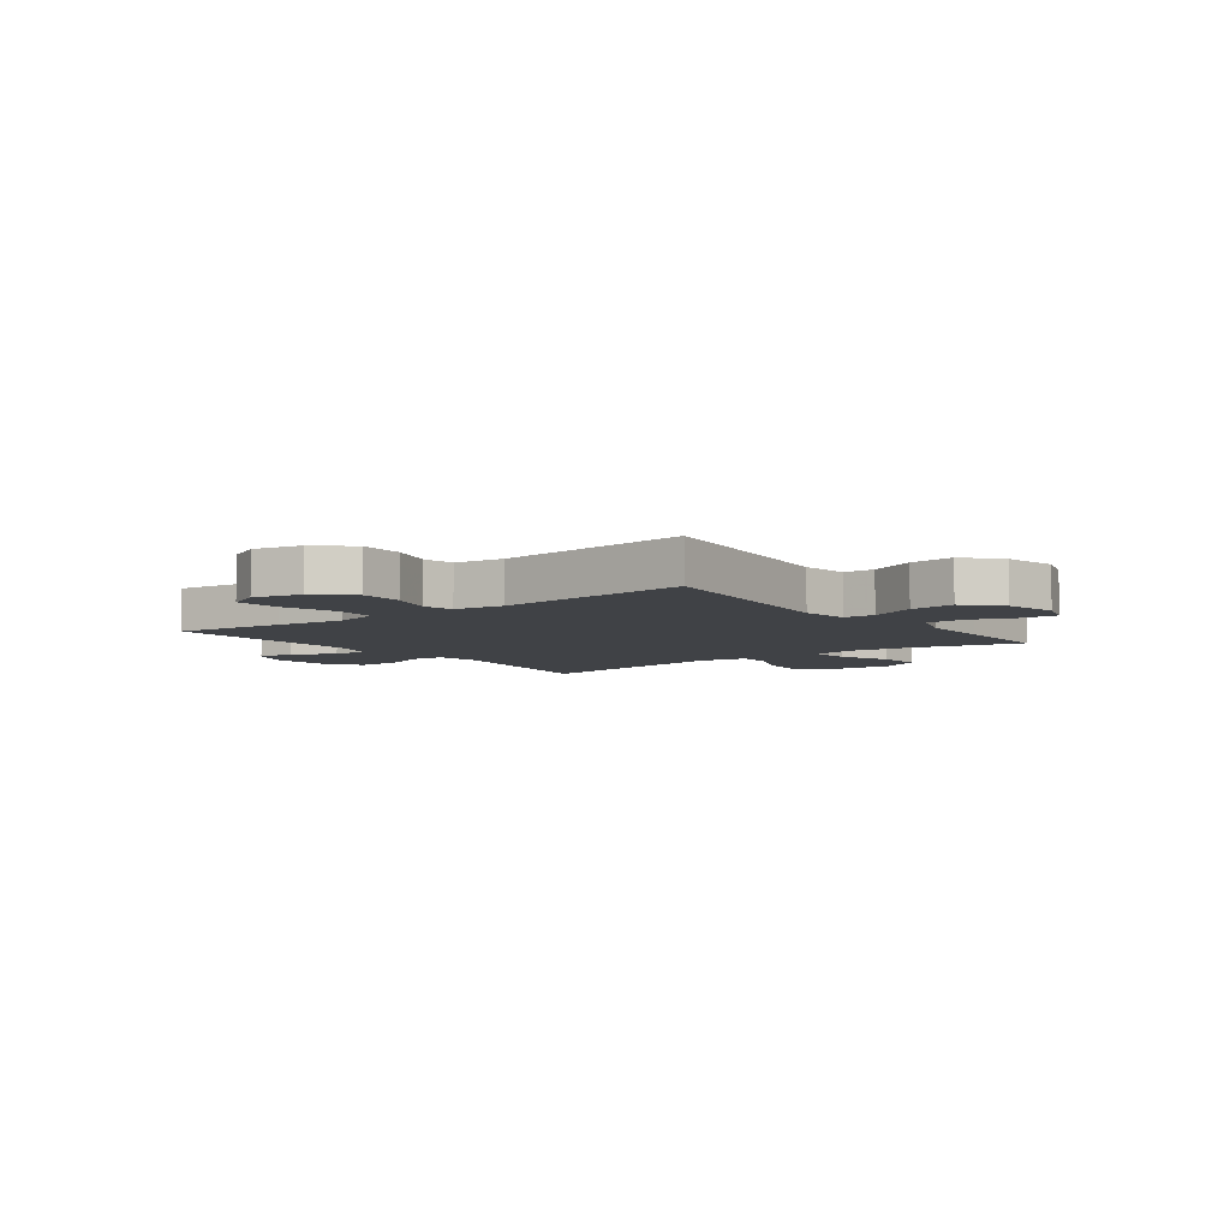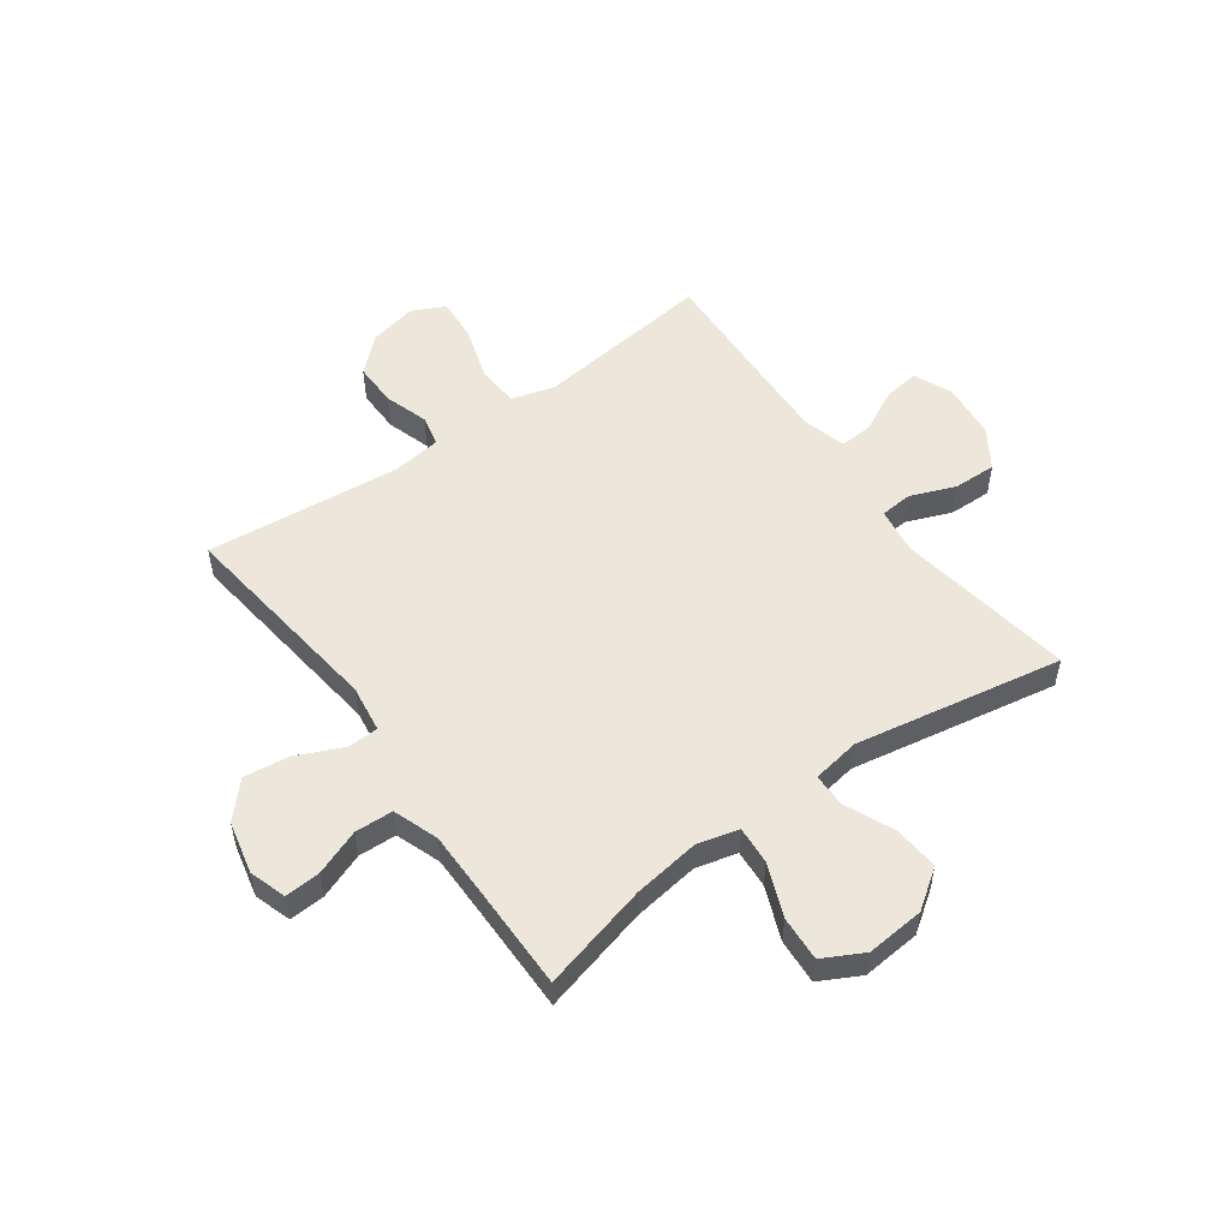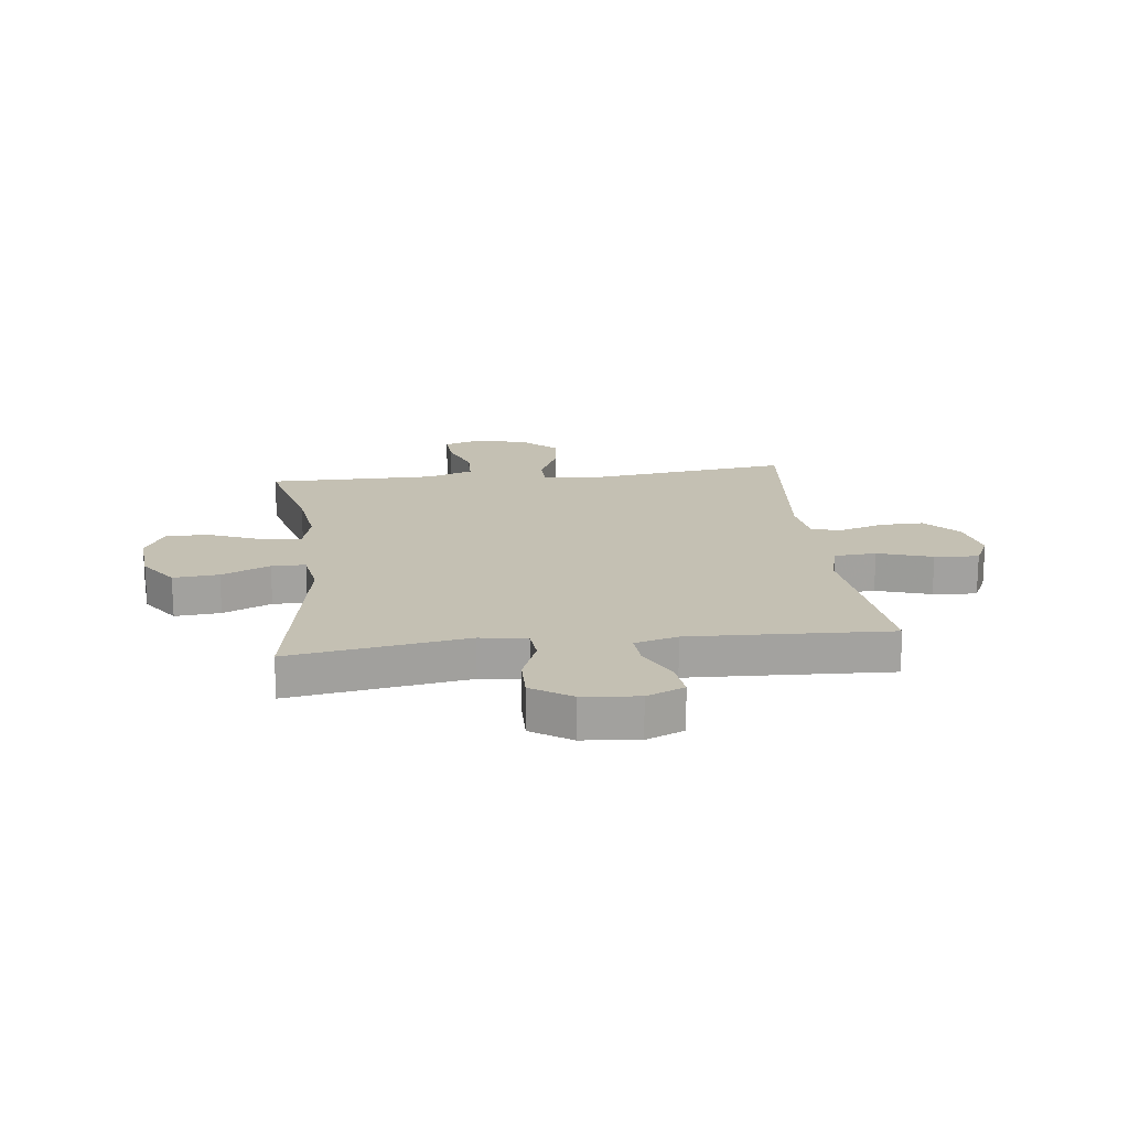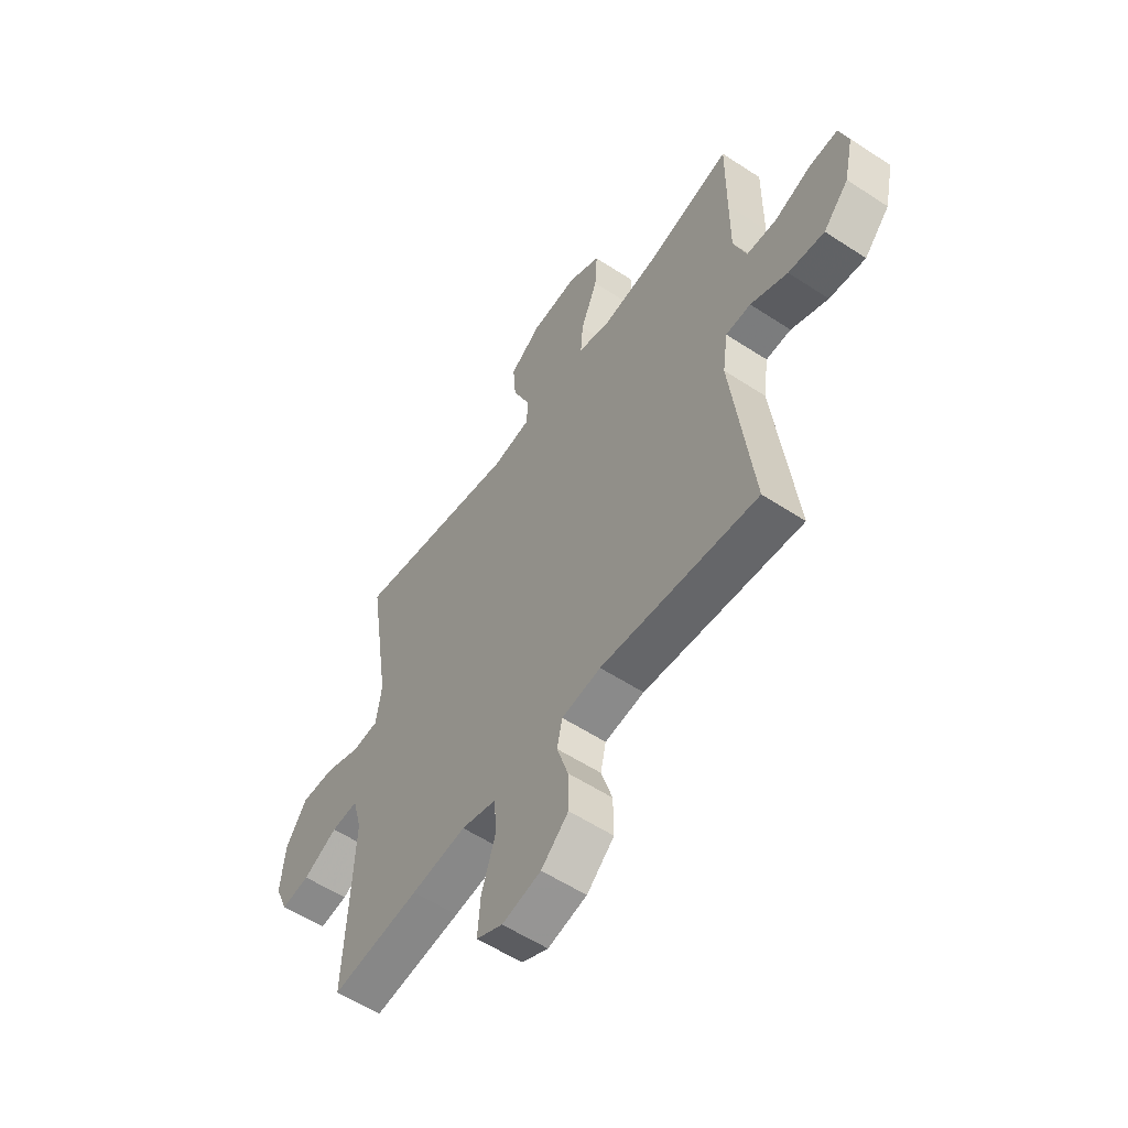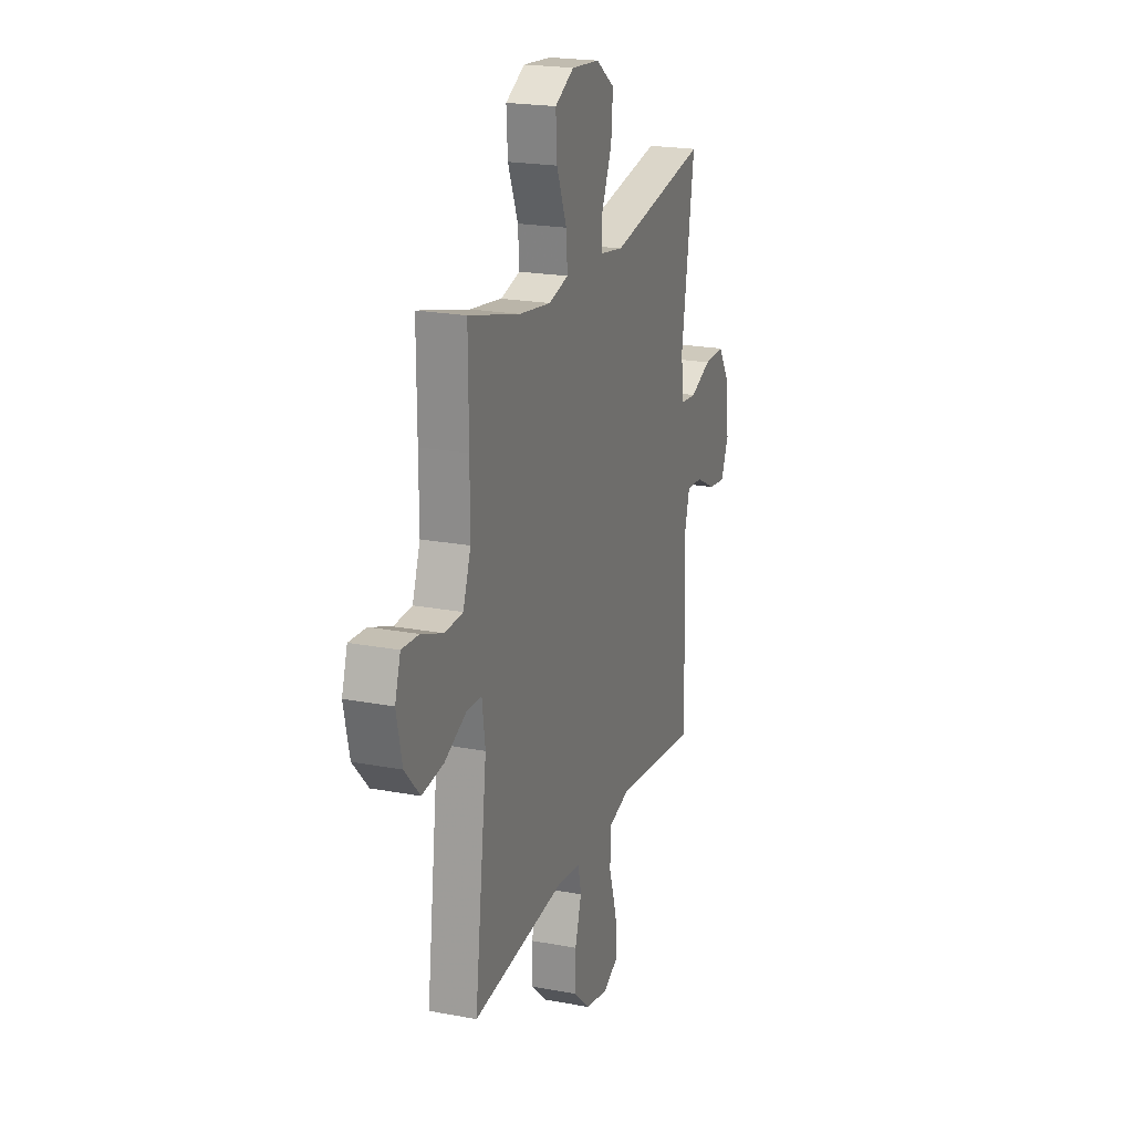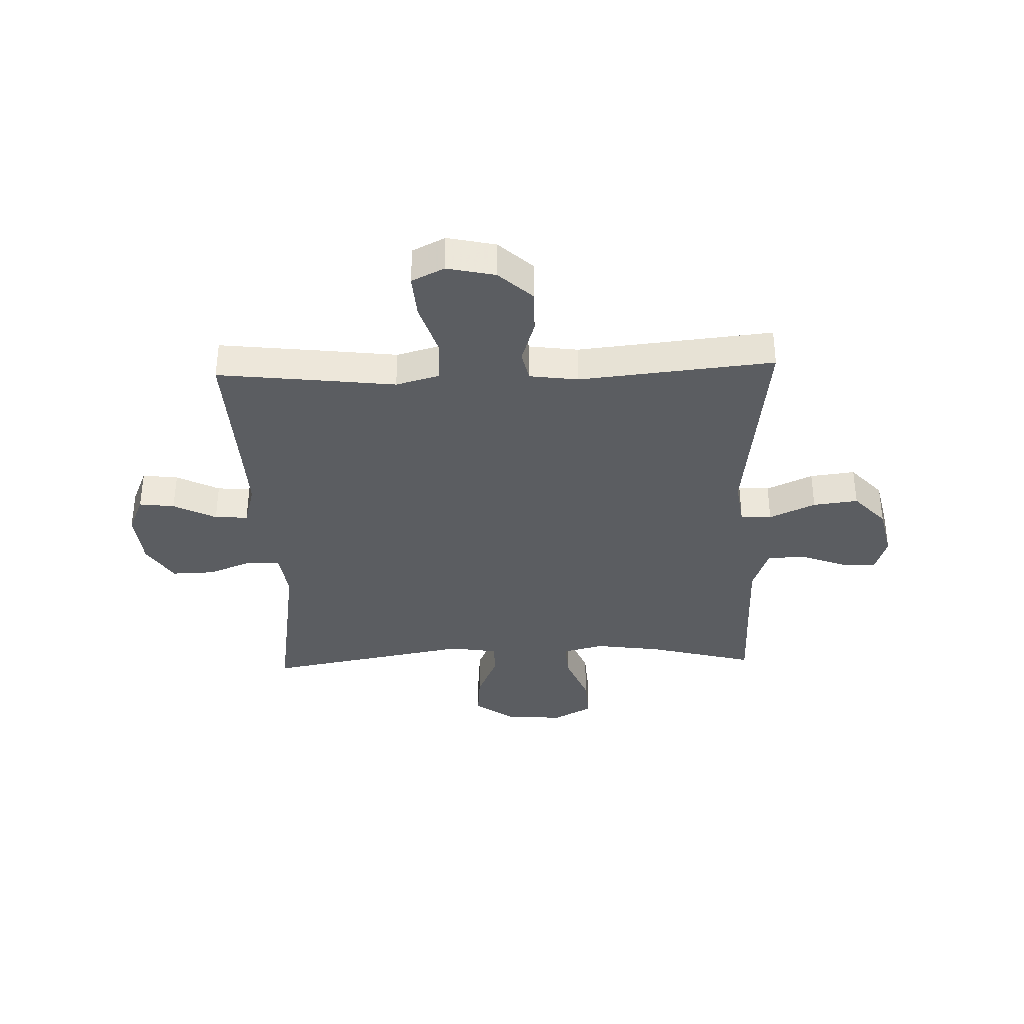
<metadata>
{"format":"obj","ext":"obj","renderer":"f3d","projection":"perspective","resolution":1024,"background":"white","views":[{"elev":-6.3,"azim":-142.9,"up":"+Y"},{"elev":53.0,"azim":-35.8,"up":"+Y"},{"elev":18.0,"azim":83.2,"up":"+Y"},{"elev":-56.8,"azim":-124.4,"up":"+Z"},{"elev":21.0,"azim":-71.2,"up":"+Z"},{"elev":-35.9,"azim":-178.0,"up":"+Y"}]}
</metadata>
<code>
v 0.5 0.07 -0.5
v 0.302 0.07 -0.477
v 0.179 0.07 -0.462
v 0.1 0.07 -0.484
v 0.095 0.07 -0.559
v 0.126 0.07 -0.657
v 0.132 0.07 -0.736
v 0.073 0.07 -0.765
v -0.014 0.07 -0.746
v -0.075 0.07 -0.69
v -0.074 0.07 -0.611
v -0.049 0.07 -0.532
v -0.061 0.07 -0.477
v -0.149 0.07 -0.465
v -0.5 0.07 -0.5
v -0.453 0.07 -0.116
v -0.465 0.07 -0.031
v -0.521 0.07 -0.029
v -0.604 0.07 -0.067
v -0.685 0.07 -0.077
v -0.742 0.07 -0.015
v -0.763 0.07 0.079
v -0.742 0.07 0.145
v -0.678 0.07 0.141
v -0.596 0.07 0.11
v -0.528 0.07 0.113
v -0.499 0.07 0.194
v -0.499 0.07 0.319
v -0.5 0.07 0.5
v -0.307 0.07 0.45
v -0.187 0.07 0.433
v -0.113 0.07 0.452
v -0.118 0.07 0.521
v -0.156 0.07 0.615
v -0.161 0.07 0.696
v -0.089 0.07 0.734
v 0.016 0.07 0.725
v 0.086 0.07 0.676
v 0.079 0.07 0.594
v 0.041 0.07 0.507
v 0.041 0.07 0.446
v 0.127 0.07 0.432
v 0.5 0.07 0.5
v 0.451 0.07 0.181
v 0.463 0.07 0.097
v 0.521 0.07 0.092
v 0.602 0.07 0.124
v 0.679 0.07 0.126
v 0.725 0.07 0.055
v 0.735 0.07 -0.046
v 0.706 0.07 -0.114
v 0.642 0.07 -0.106
v 0.565 0.07 -0.067
v 0.505 0.07 -0.063
v 0.484 0.07 -0.14
v 0.489 0.07 -0.263
v 0.5 0 -0.5
v 0.302 0 -0.477
v 0.179 0 -0.462
v 0.1 0 -0.484
v 0.095 0 -0.559
v 0.126 0 -0.657
v 0.132 0 -0.736
v 0.073 0 -0.765
v -0.014 0 -0.746
v -0.075 0 -0.69
v -0.074 0 -0.611
v -0.049 0 -0.532
v -0.061 0 -0.477
v -0.149 0 -0.465
v -0.5 0 -0.5
v -0.453 0 -0.116
v -0.465 0 -0.031
v -0.521 0 -0.029
v -0.604 0 -0.067
v -0.685 0 -0.077
v -0.742 0 -0.015
v -0.763 0 0.079
v -0.742 0 0.145
v -0.678 0 0.141
v -0.596 0 0.11
v -0.528 0 0.113
v -0.499 0 0.194
v -0.499 0 0.319
v -0.5 0 0.5
v -0.307 0 0.45
v -0.187 0 0.433
v -0.113 0 0.452
v -0.118 0 0.521
v -0.156 0 0.615
v -0.161 0 0.696
v -0.089 0 0.734
v 0.016 0 0.725
v 0.086 0 0.676
v 0.079 0 0.594
v 0.041 0 0.507
v 0.041 0 0.446
v 0.127 0 0.432
v 0.5 0 0.5
v 0.451 0 0.181
v 0.463 0 0.097
v 0.521 0 0.092
v 0.602 0 0.124
v 0.679 0 0.126
v 0.725 0 0.055
v 0.735 0 -0.046
v 0.706 0 -0.114
v 0.642 0 -0.106
v 0.565 0 -0.067
v 0.505 0 -0.063
v 0.484 0 -0.14
v 0.489 0 -0.263
f 51 52 53
f 50 51 53
f 49 50 53
f 48 49 53
f 47 48 53
f 46 47 53
f 45 46 53 54
f 42 43 44
f 41 42 44 45
f 38 39 40
f 37 38 40
f 36 37 40
f 35 36 40
f 34 35 40
f 33 34 40
f 32 33 40 41
f 45 54 55
f 41 45 55
f 32 41 55
f 31 32 55
f 23 24 25
f 22 23 25
f 21 22 25
f 20 21 25
f 19 20 25
f 18 19 25
f 17 18 25 26
f 14 15 16
f 13 14 16 17
f 10 11 12
f 9 10 12
f 8 9 12
f 7 8 12
f 6 7 12
f 5 6 12
f 4 5 12 13
f 17 26 27
f 13 17 27
f 4 13 27
f 3 4 27
f 30 31 55 56
f 1 2 3
f 56 1 3
f 30 56 3
f 29 30 3
f 28 29 3
f 3 27 28
f 109 108 107
f 109 107 106
f 109 106 105
f 109 105 104
f 109 104 103
f 109 103 102
f 110 109 102 101
f 100 99 98
f 101 100 98 97
f 96 95 94
f 96 94 93
f 96 93 92
f 96 92 91
f 96 91 90
f 96 90 89
f 97 96 89 88
f 111 110 101
f 111 101 97
f 111 97 88
f 111 88 87
f 81 80 79
f 81 79 78
f 81 78 77
f 81 77 76
f 81 76 75
f 81 75 74
f 82 81 74 73
f 72 71 70
f 73 72 70 69
f 68 67 66
f 68 66 65
f 68 65 64
f 68 64 63
f 68 63 62
f 68 62 61
f 69 68 61 60
f 83 82 73
f 83 73 69
f 83 69 60
f 83 60 59
f 112 111 87 86
f 59 58 57
f 59 57 112
f 59 112 86
f 59 86 85
f 59 85 84
f 84 83 59
f 1 57 58 2
f 2 58 59 3
f 3 59 60 4
f 4 60 61 5
f 5 61 62 6
f 6 62 63 7
f 7 63 64 8
f 8 64 65 9
f 9 65 66 10
f 10 66 67 11
f 11 67 68 12
f 12 68 69 13
f 13 69 70 14
f 14 70 71 15
f 15 71 72 16
f 16 72 73 17
f 17 73 74 18
f 18 74 75 19
f 19 75 76 20
f 20 76 77 21
f 21 77 78 22
f 22 78 79 23
f 23 79 80 24
f 24 80 81 25
f 25 81 82 26
f 26 82 83 27
f 27 83 84 28
f 28 84 85 29
f 29 85 86 30
f 30 86 87 31
f 31 87 88 32
f 32 88 89 33
f 33 89 90 34
f 34 90 91 35
f 35 91 92 36
f 36 92 93 37
f 37 93 94 38
f 38 94 95 39
f 39 95 96 40
f 40 96 97 41
f 41 97 98 42
f 42 98 99 43
f 43 99 100 44
f 44 100 101 45
f 45 101 102 46
f 46 102 103 47
f 47 103 104 48
f 48 104 105 49
f 49 105 106 50
f 50 106 107 51
f 51 107 108 52
f 52 108 109 53
f 53 109 110 54
f 54 110 111 55
f 55 111 112 56
f 56 112 57 1

</code>
